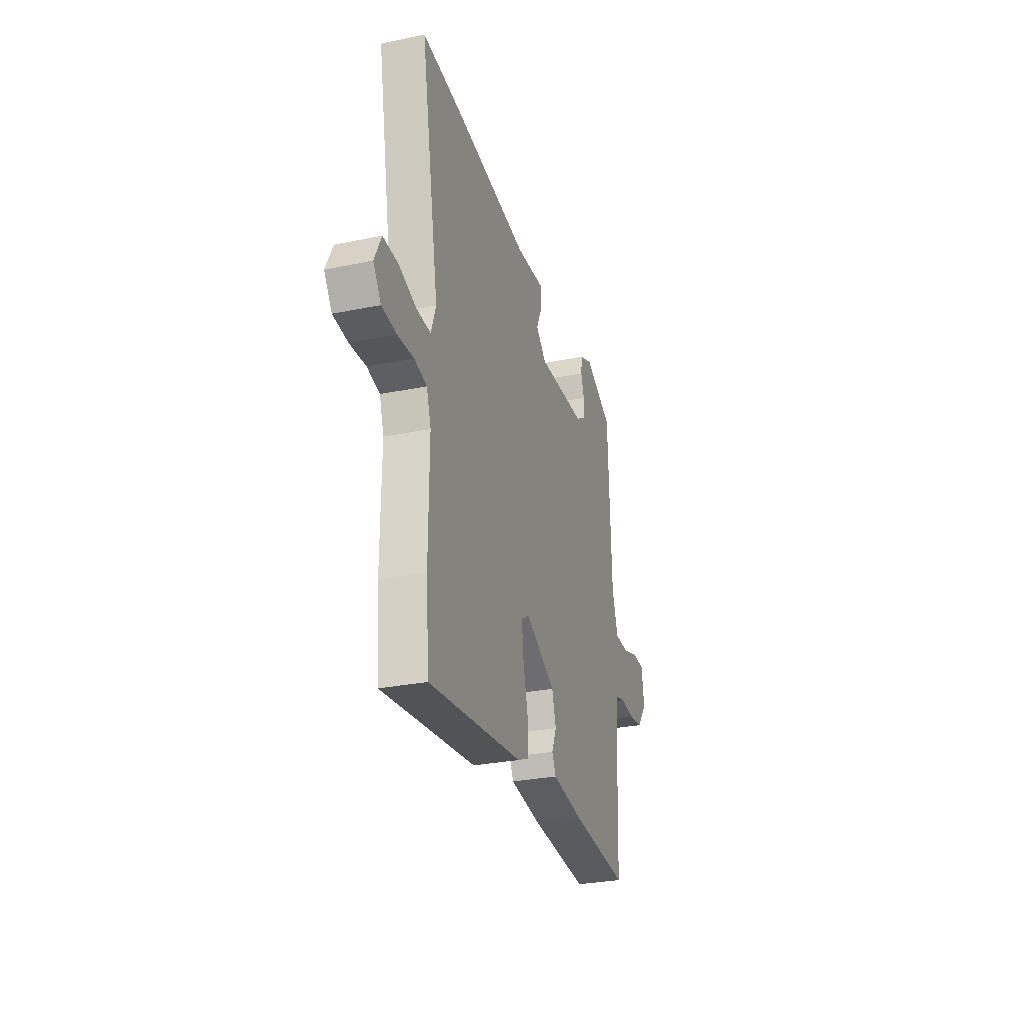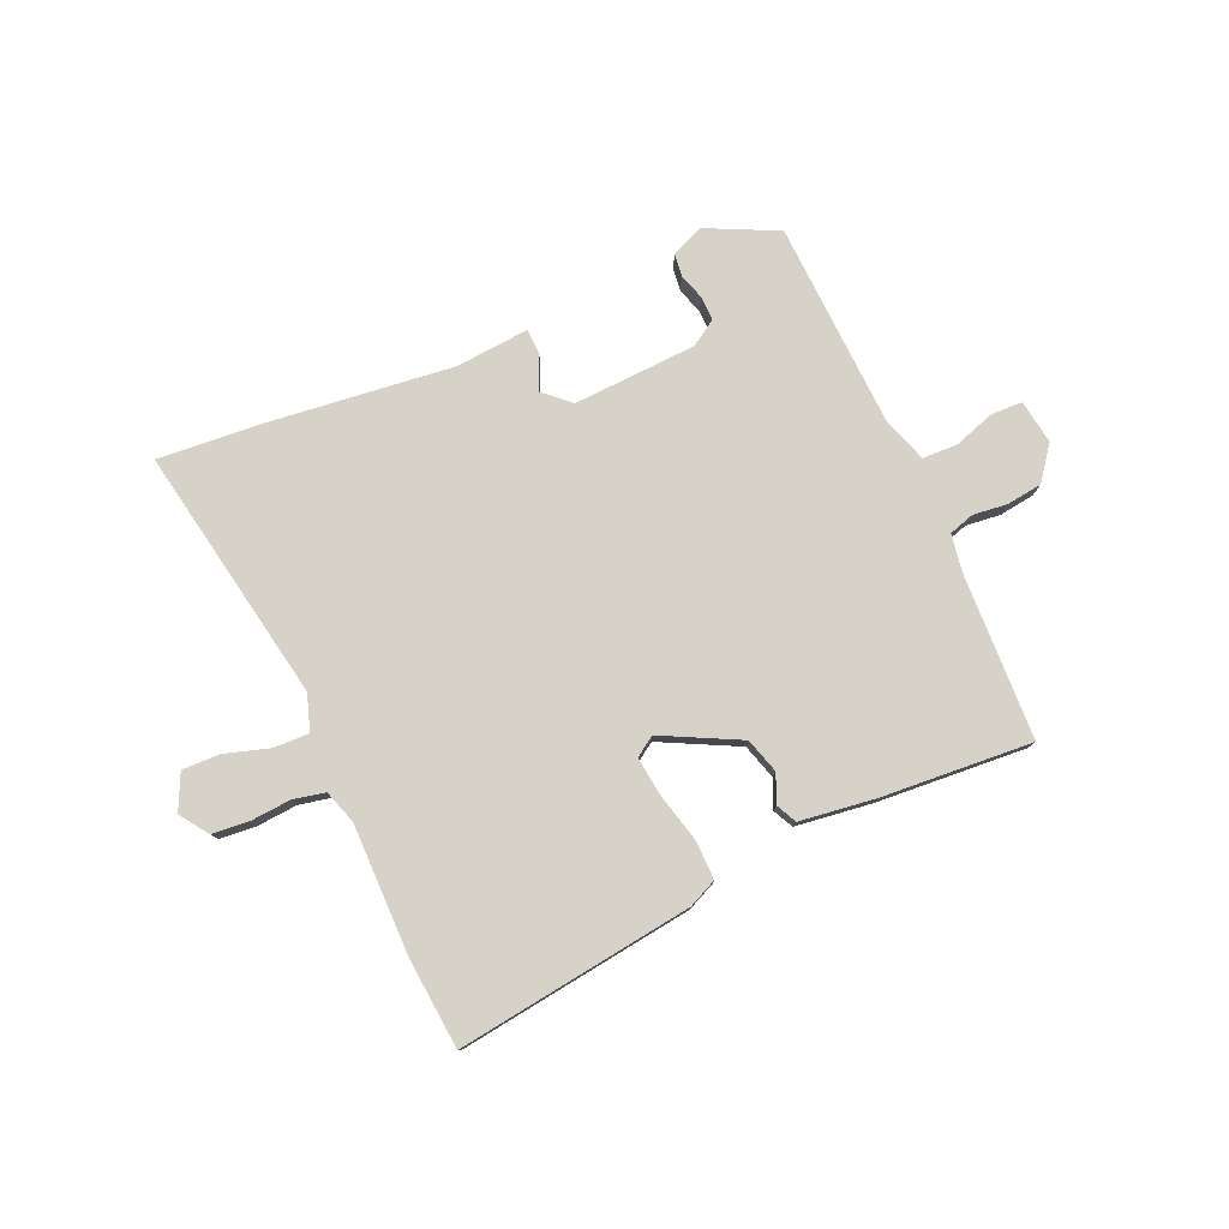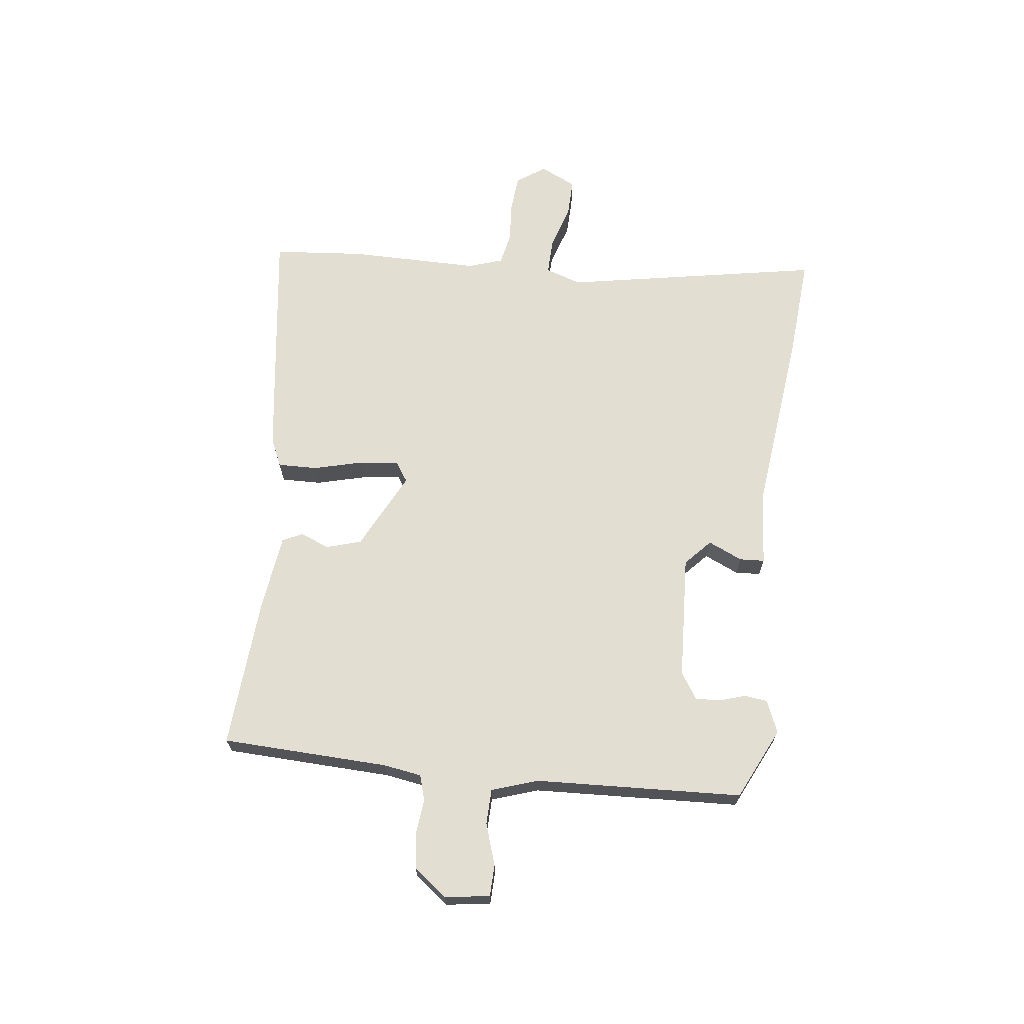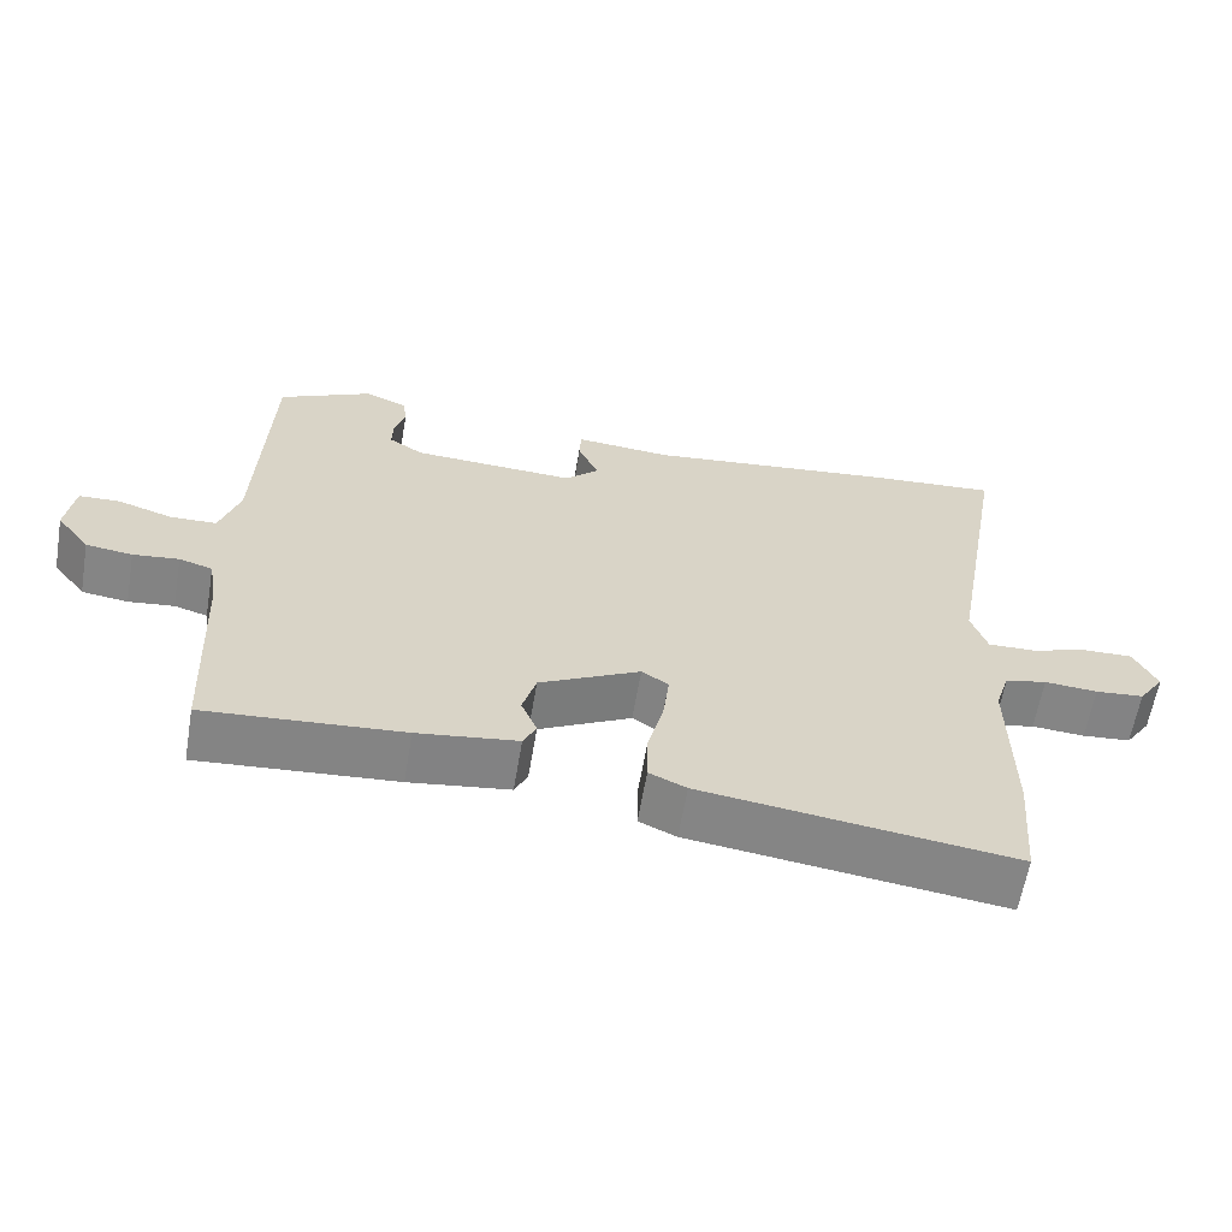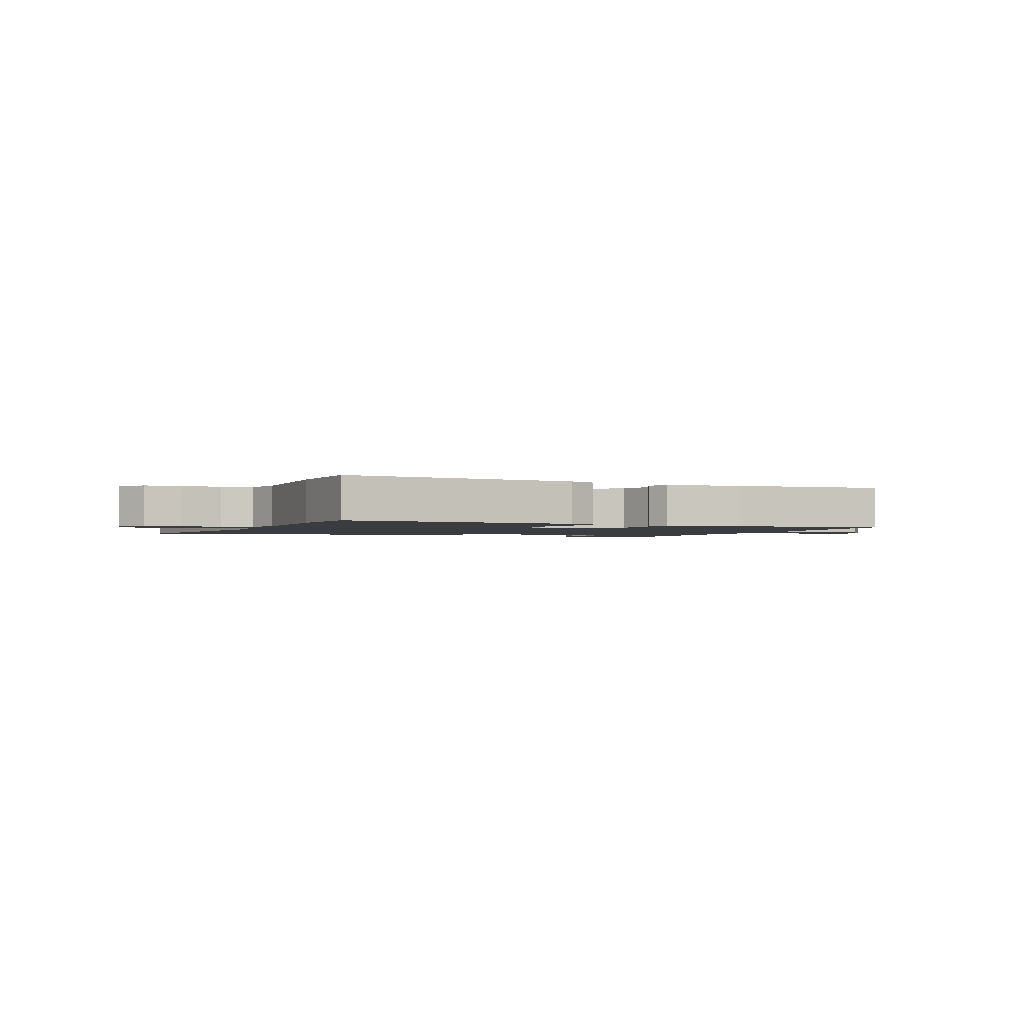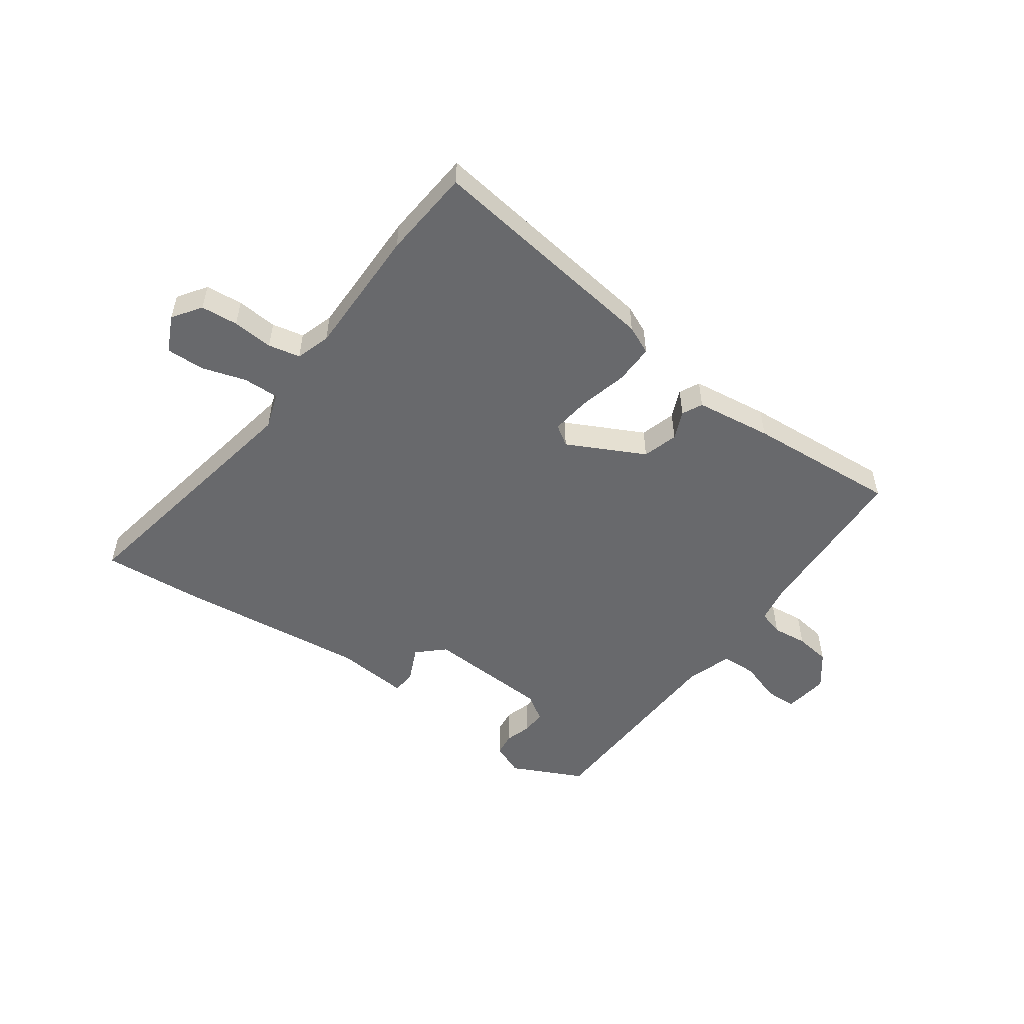
<metadata>
{"format":"obj","ext":"obj","renderer":"f3d","projection":"perspective","resolution":1024,"background":"white","views":[{"elev":-29.1,"azim":107.0,"up":"+Z"},{"elev":78.4,"azim":156.0,"up":"+Y"},{"elev":67.5,"azim":-83.5,"up":"+Y"},{"elev":-61.7,"azim":-9.7,"up":"+Z"},{"elev":-1.9,"azim":158.3,"up":"+Y"},{"elev":-52.7,"azim":144.2,"up":"+Y"}]}
</metadata>
<code>
v -0.507 0.07 -0.471
v -0.52 0.07 -0.183
v -0.531 0.07 -0.118
v -0.575 0.07 -0.105
v -0.635 0.07 -0.112
v -0.696 0.07 -0.104
v -0.74 0.07 -0.047
v -0.729 0.07 0.03
v -0.675 0.07 0.032
v -0.604 0.07 0.009
v -0.543 0.07 0.011
v -0.517 0.07 0.091
v -0.503 0.07 0.448
v -0.38 0.07 0.508
v -0.324 0.07 0.485
v -0.319 0.07 0.445
v -0.333 0.07 0.4
v -0.334 0.07 0.358
v -0.289 0.07 0.329
v -0.074 0.07 0.319
v -0.029 0.07 0.361
v -0.056 0.07 0.42
v -0.054 0.07 0.463
v 0.073 0.07 0.453
v 0.401 0.07 0.492
v 0.574 0.07 0.506
v 0.495 0.07 0.061
v 0.516 0.07 -0.001
v 0.578 0.07 0.001
v 0.654 0.07 0.025
v 0.72 0.07 0.027
v 0.75 0.07 -0.035
v 0.716 0.07 -0.084
v 0.652 0.07 -0.09
v 0.582 0.07 -0.085
v 0.527 0.07 -0.097
v 0.508 0.07 -0.156
v 0.51 0.07 -0.382
v 0.497 0.07 -0.538
v 0.086 0.07 -0.485
v 0.037 0.07 -0.463
v 0.038 0.07 -0.395
v 0.059 0.07 -0.311
v 0.067 0.07 -0.243
v 0.032 0.07 -0.22
v -0.101 0.07 -0.288
v -0.119 0.07 -0.349
v -0.098 0.07 -0.398
v -0.115 0.07 -0.433
v -0.247 0.07 -0.451
v -0.507 0 -0.471
v -0.52 0 -0.183
v -0.531 0 -0.118
v -0.575 0 -0.105
v -0.635 0 -0.112
v -0.696 0 -0.104
v -0.74 0 -0.047
v -0.729 0 0.03
v -0.675 0 0.032
v -0.604 0 0.009
v -0.543 0 0.011
v -0.517 0 0.091
v -0.503 0 0.448
v -0.38 0 0.508
v -0.324 0 0.485
v -0.319 0 0.445
v -0.333 0 0.4
v -0.334 0 0.358
v -0.289 0 0.329
v -0.074 0 0.319
v -0.029 0 0.361
v -0.056 0 0.42
v -0.054 0 0.463
v 0.073 0 0.453
v 0.401 0 0.492
v 0.574 0 0.506
v 0.495 0 0.061
v 0.516 0 -0.001
v 0.578 0 0.001
v 0.654 0 0.025
v 0.72 0 0.027
v 0.75 0 -0.035
v 0.716 0 -0.084
v 0.652 0 -0.09
v 0.582 0 -0.085
v 0.527 0 -0.097
v 0.508 0 -0.156
v 0.51 0 -0.382
v 0.497 0 -0.538
v 0.086 0 -0.485
v 0.037 0 -0.463
v 0.038 0 -0.395
v 0.059 0 -0.311
v 0.067 0 -0.243
v 0.032 0 -0.22
v -0.101 0 -0.288
v -0.119 0 -0.349
v -0.098 0 -0.398
v -0.115 0 -0.433
v -0.247 0 -0.451
f 47 48 49 50
f 46 47 50 1
f 45 46 1 2
f 40 41 42 43
f 40 43 44
f 37 38 39 40
f 36 37 40 44
f 32 33 34 35
f 32 35 36
f 29 30 31 32
f 28 29 32 36
f 27 28 36 44
f 24 25 26 27
f 21 22 23 24
f 20 21 24 27
f 19 20 27 44
f 14 15 16 17
f 12 13 14 17
f 11 12 17 18
f 7 8 9 10
f 7 10 11
f 4 5 6 7
f 3 4 7 11
f 45 2 3 11
f 18 19 44 45
f 11 18 45
f 100 99 98 97
f 51 100 97 96
f 52 51 96 95
f 93 92 91 90
f 94 93 90
f 90 89 88 87
f 94 90 87 86
f 85 84 83 82
f 86 85 82
f 82 81 80 79
f 86 82 79 78
f 94 86 78 77
f 77 76 75 74
f 74 73 72 71
f 77 74 71 70
f 94 77 70 69
f 67 66 65 64
f 67 64 63 62
f 68 67 62 61
f 60 59 58 57
f 61 60 57
f 57 56 55 54
f 61 57 54 53
f 61 53 52 95
f 95 94 69 68
f 95 68 61
f 1 51 52 2
f 2 52 53 3
f 3 53 54 4
f 4 54 55 5
f 5 55 56 6
f 6 56 57 7
f 7 57 58 8
f 8 58 59 9
f 9 59 60 10
f 10 60 61 11
f 11 61 62 12
f 12 62 63 13
f 13 63 64 14
f 14 64 65 15
f 15 65 66 16
f 16 66 67 17
f 17 67 68 18
f 18 68 69 19
f 19 69 70 20
f 20 70 71 21
f 21 71 72 22
f 22 72 73 23
f 23 73 74 24
f 24 74 75 25
f 25 75 76 26
f 26 76 77 27
f 27 77 78 28
f 28 78 79 29
f 29 79 80 30
f 30 80 81 31
f 31 81 82 32
f 32 82 83 33
f 33 83 84 34
f 34 84 85 35
f 35 85 86 36
f 36 86 87 37
f 37 87 88 38
f 38 88 89 39
f 39 89 90 40
f 40 90 91 41
f 41 91 92 42
f 42 92 93 43
f 43 93 94 44
f 44 94 95 45
f 45 95 96 46
f 46 96 97 47
f 47 97 98 48
f 48 98 99 49
f 49 99 100 50
f 50 100 51 1

</code>
